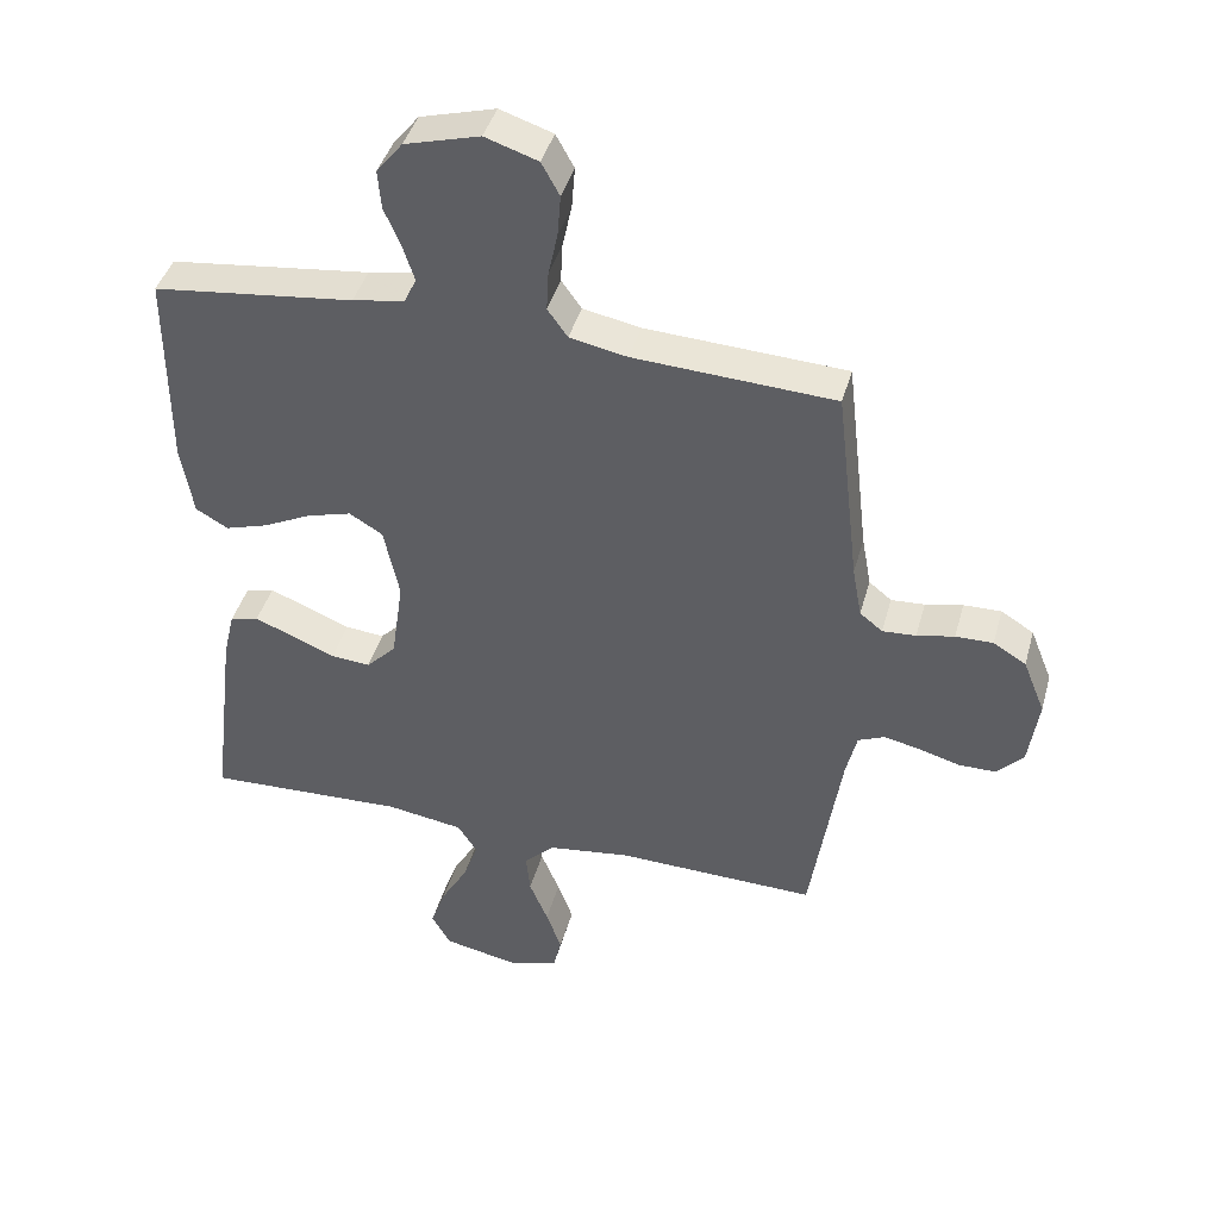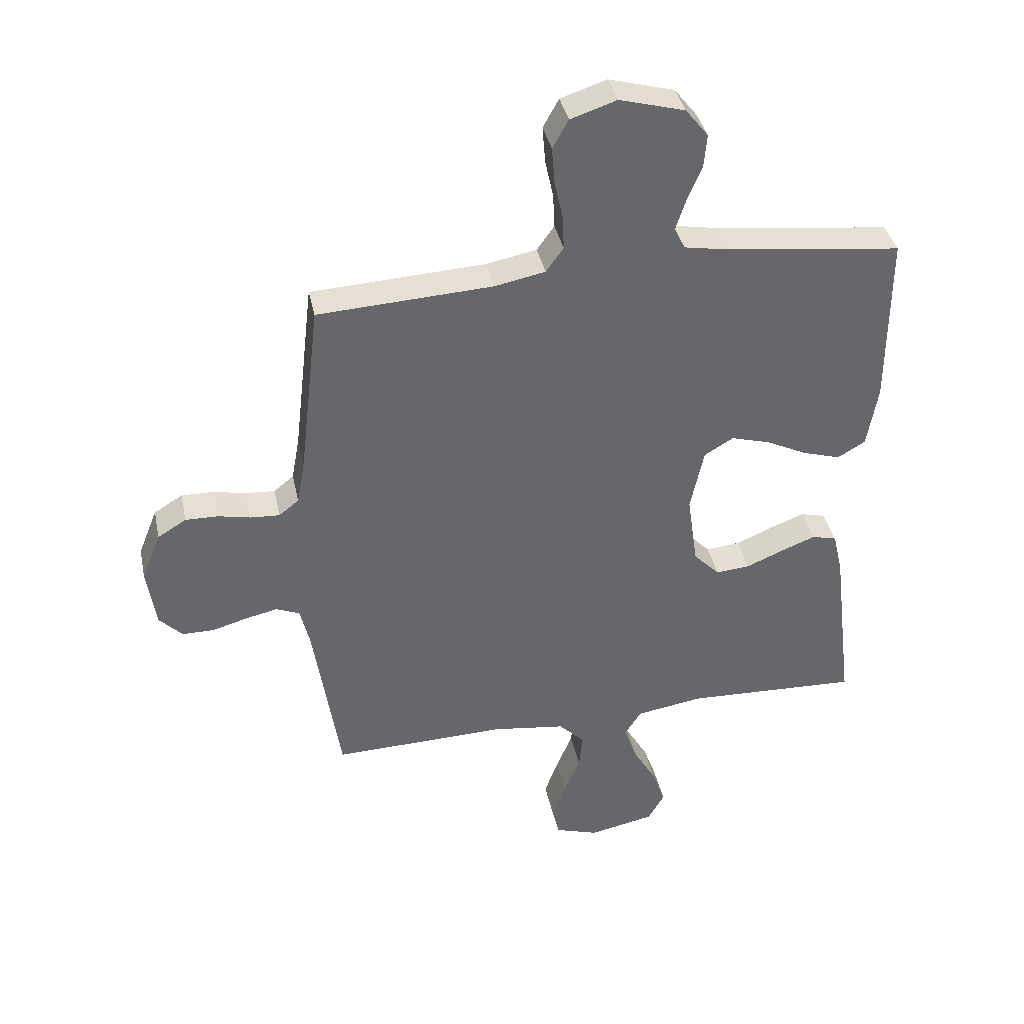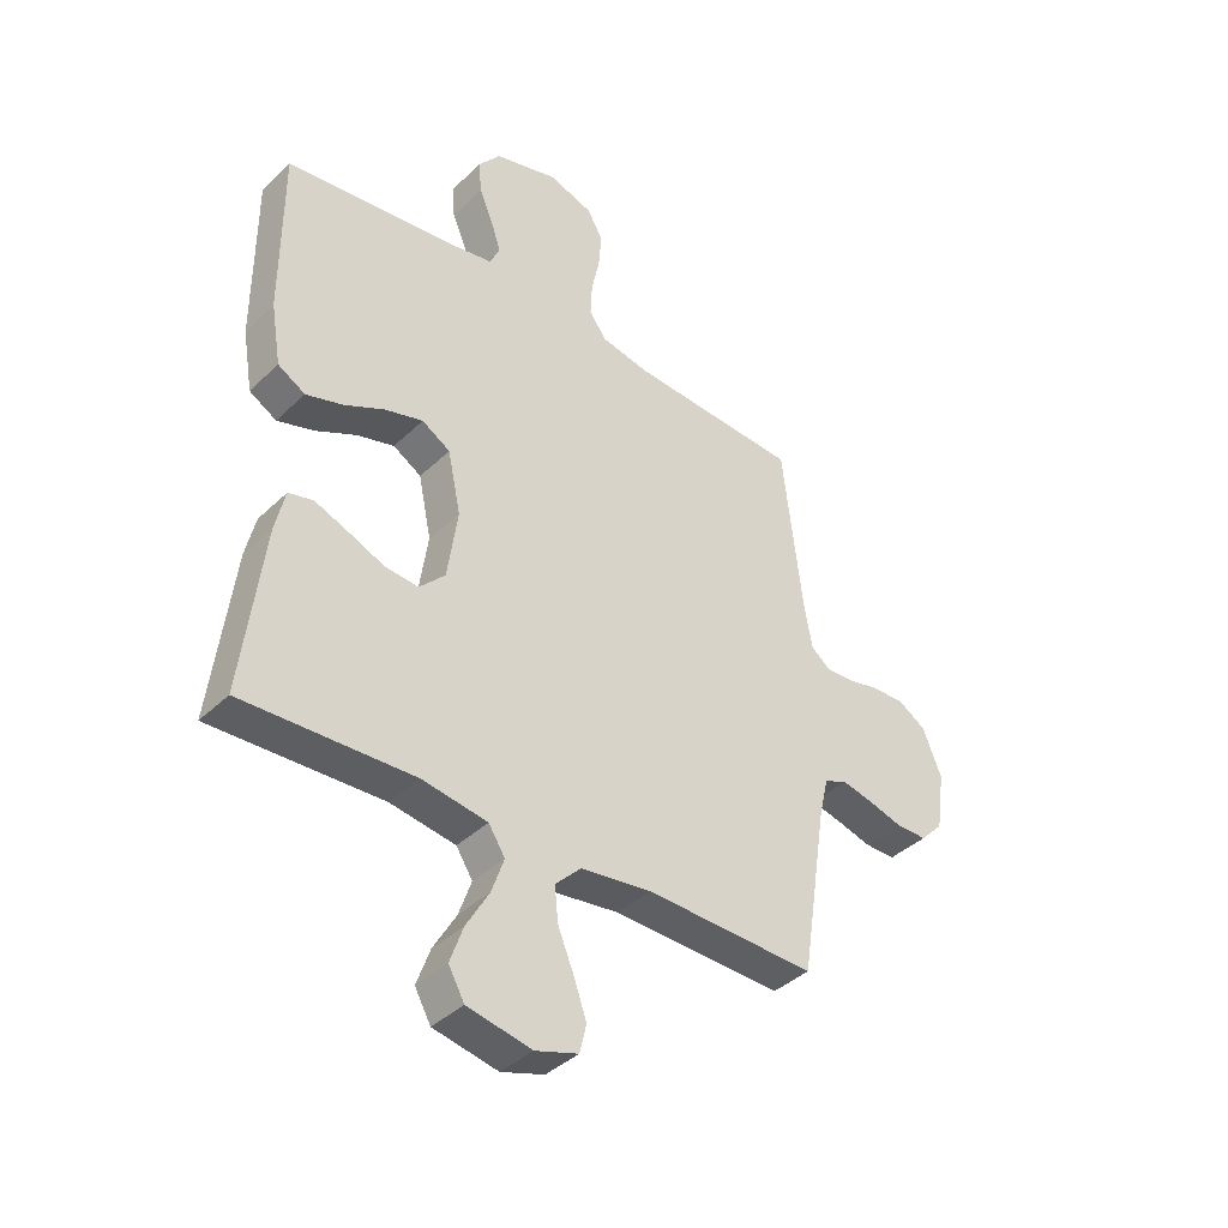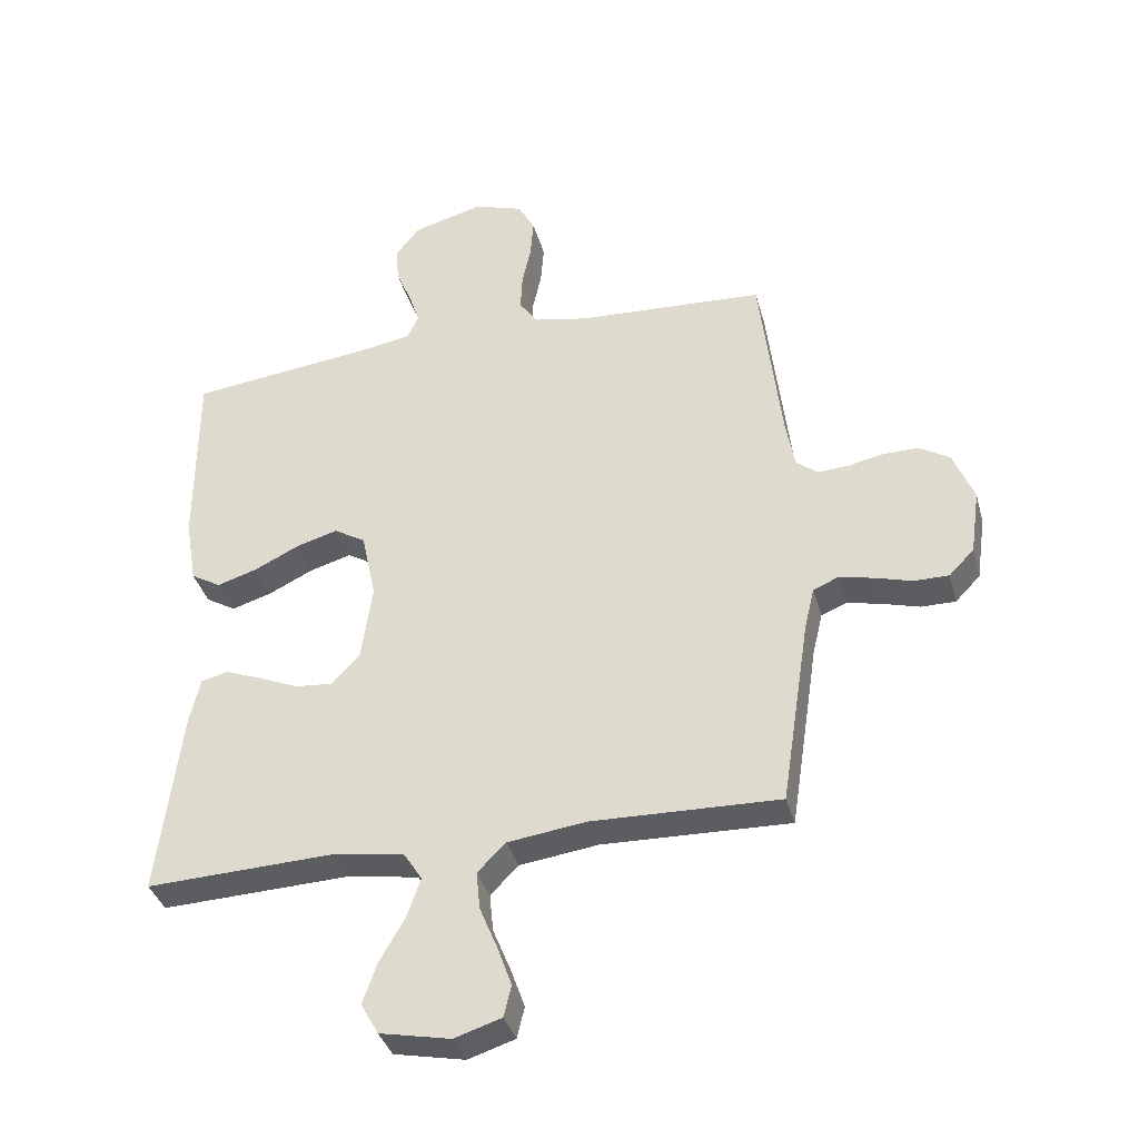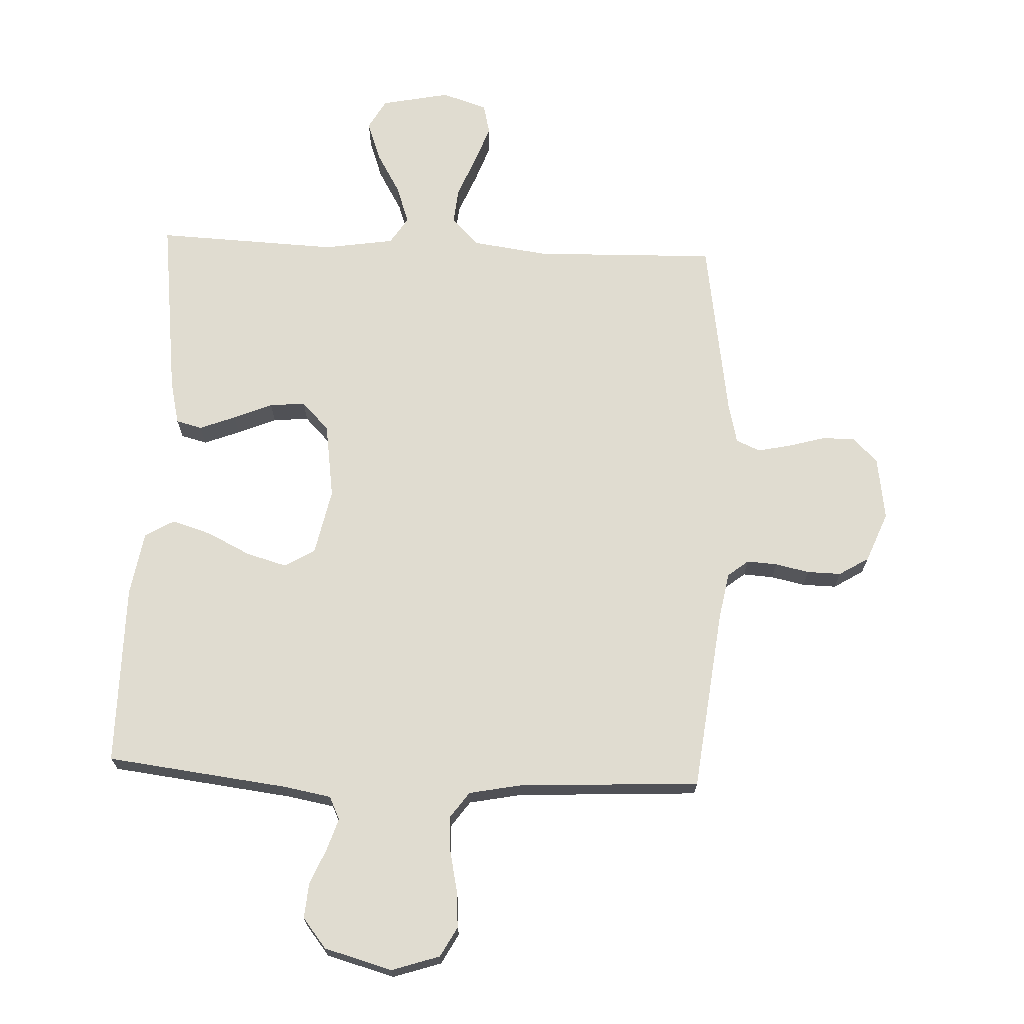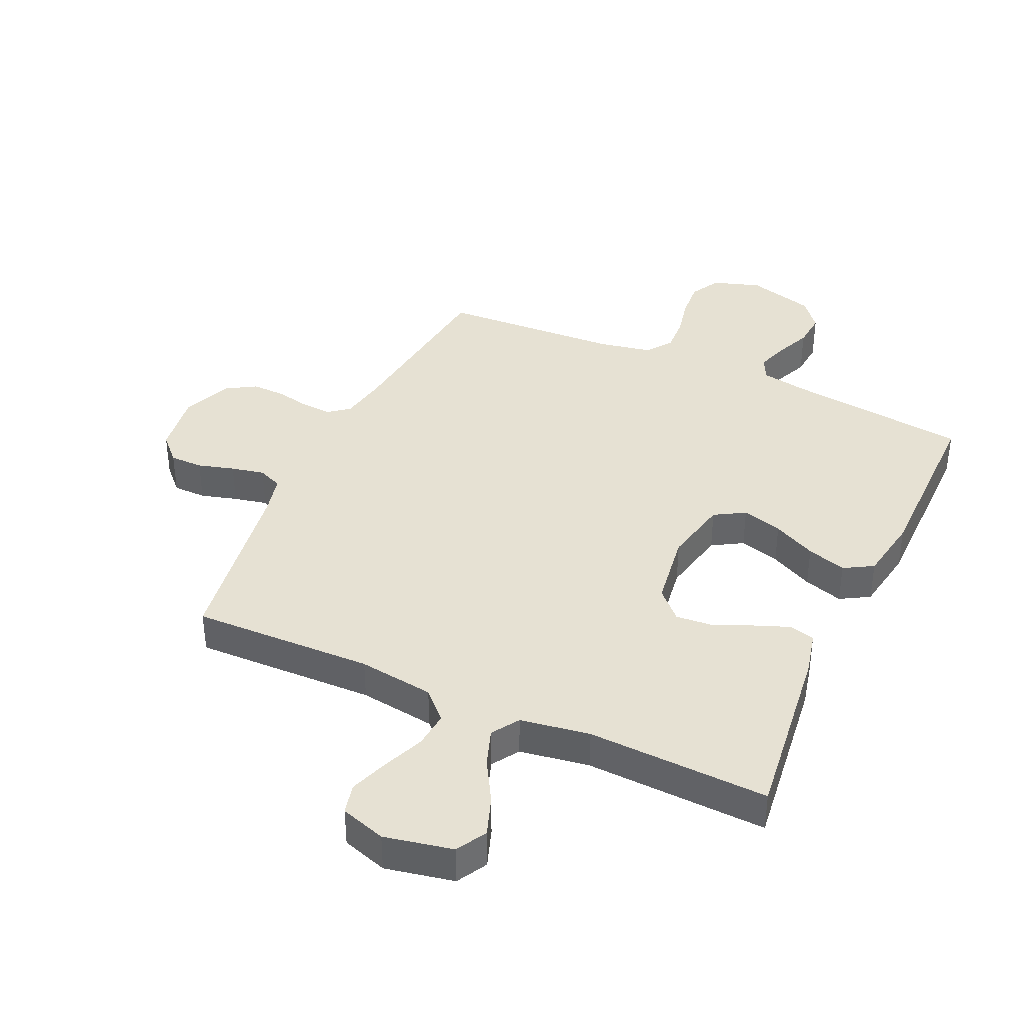
<metadata>
{"format":"obj","ext":"obj","renderer":"f3d","projection":"perspective","resolution":1024,"background":"white","views":[{"elev":42.2,"azim":15.2,"up":"+Z"},{"elev":38.4,"azim":168.2,"up":"+Z"},{"elev":-39.5,"azim":-40.4,"up":"+Z"},{"elev":-36.7,"azim":14.9,"up":"+Z"},{"elev":69.5,"azim":2.5,"up":"+Y"},{"elev":38.8,"azim":-155.4,"up":"+Y"}]}
</metadata>
<code>
v 0.5 0.07 -0.5
v 0.2 0.07 -0.492
v 0.075 0.07 -0.509
v 0.03 0.07 -0.554
v 0.036 0.07 -0.615
v 0.064 0.07 -0.683
v 0.087 0.07 -0.747
v 0.075 0.07 -0.797
v 0 0.07 -0.821
v -0.113 0.07 -0.798
v -0.141 0.07 -0.748
v -0.118 0.07 -0.683
v -0.078 0.07 -0.614
v -0.056 0.07 -0.551
v -0.085 0.07 -0.506
v -0.2 0.07 -0.488
v -0.5 0.07 -0.5
v -0.463 0.07 -0.2
v -0.446 0.07 -0.127
v -0.403 0.07 -0.116
v -0.344 0.07 -0.139
v -0.28 0.07 -0.166
v -0.221 0.07 -0.171
v -0.176 0.07 -0.125
v -0.158 0.07 0
v -0.181 0.07 0.109
v -0.231 0.07 0.139
v -0.298 0.07 0.12
v -0.369 0.07 0.085
v -0.434 0.07 0.065
v -0.482 0.07 0.093
v -0.5 0.07 0.2
v -0.5 0.07 0.5
v -0.2 0.07 0.536
v -0.122 0.07 0.55
v -0.104 0.07 0.588
v -0.121 0.07 0.64
v -0.146 0.07 0.699
v -0.151 0.07 0.757
v -0.112 0.07 0.806
v 0 0.07 0.837
v 0.079 0.07 0.811
v 0.106 0.07 0.762
v 0.101 0.07 0.699
v 0.087 0.07 0.634
v 0.084 0.07 0.575
v 0.114 0.07 0.533
v 0.2 0.07 0.516
v 0.5 0.07 0.5
v 0.535 0.07 0.2
v 0.549 0.07 0.123
v 0.583 0.07 0.096
v 0.633 0.07 0.099
v 0.689 0.07 0.111
v 0.745 0.07 0.112
v 0.794 0.07 0.082
v 0.827 0.07 0
v 0.812 0.07 -0.104
v 0.772 0.07 -0.145
v 0.717 0.07 -0.145
v 0.657 0.07 -0.128
v 0.602 0.07 -0.116
v 0.562 0.07 -0.133
v 0.546 0.07 -0.2
v 0.5 0 -0.5
v 0.2 0 -0.492
v 0.075 0 -0.509
v 0.03 0 -0.554
v 0.036 0 -0.615
v 0.064 0 -0.683
v 0.087 0 -0.747
v 0.075 0 -0.797
v 0 0 -0.821
v -0.113 0 -0.798
v -0.141 0 -0.748
v -0.118 0 -0.683
v -0.078 0 -0.614
v -0.056 0 -0.551
v -0.085 0 -0.506
v -0.2 0 -0.488
v -0.5 0 -0.5
v -0.463 0 -0.2
v -0.446 0 -0.127
v -0.403 0 -0.116
v -0.344 0 -0.139
v -0.28 0 -0.166
v -0.221 0 -0.171
v -0.176 0 -0.125
v -0.158 0 0
v -0.181 0 0.109
v -0.231 0 0.139
v -0.298 0 0.12
v -0.369 0 0.085
v -0.434 0 0.065
v -0.482 0 0.093
v -0.5 0 0.2
v -0.5 0 0.5
v -0.2 0 0.536
v -0.122 0 0.55
v -0.104 0 0.588
v -0.121 0 0.64
v -0.146 0 0.699
v -0.151 0 0.757
v -0.112 0 0.806
v 0 0 0.837
v 0.079 0 0.811
v 0.106 0 0.762
v 0.101 0 0.699
v 0.087 0 0.634
v 0.084 0 0.575
v 0.114 0 0.533
v 0.2 0 0.516
v 0.5 0 0.5
v 0.535 0 0.2
v 0.549 0 0.123
v 0.583 0 0.096
v 0.633 0 0.099
v 0.689 0 0.111
v 0.745 0 0.112
v 0.794 0 0.082
v 0.827 0 0
v 0.812 0 -0.104
v 0.772 0 -0.145
v 0.717 0 -0.145
v 0.657 0 -0.128
v 0.602 0 -0.116
v 0.562 0 -0.133
v 0.546 0 -0.2
f 59 60 61
f 58 59 61
f 57 58 61
f 56 57 61
f 55 56 61
f 54 55 61
f 53 54 61
f 52 53 61 62
f 51 52 62 63
f 48 49 50
f 51 63 64
f 50 51 64
f 48 50 64
f 47 48 64
f 43 44 45
f 42 43 45
f 41 42 45
f 40 41 45
f 39 40 45
f 38 39 45
f 37 38 45
f 36 37 45 46
f 64 1 2
f 47 64 2
f 46 47 2
f 36 46 2
f 35 36 2
f 32 33 34
f 31 32 34
f 30 31 34
f 29 30 34
f 28 29 34
f 20 21 22
f 19 20 22
f 18 19 22
f 17 18 22
f 16 17 22
f 15 16 22 23
f 14 15 23 24
f 11 12 13
f 10 11 13
f 9 10 13
f 8 9 13
f 7 8 13
f 6 7 13
f 5 6 13
f 4 5 13 14
f 14 24 25
f 4 14 25
f 3 4 25
f 27 28 34 35
f 26 27 35
f 25 26 35
f 3 25 35
f 2 3 35
f 125 124 123
f 125 123 122
f 125 122 121
f 125 121 120
f 125 120 119
f 125 119 118
f 125 118 117
f 126 125 117 116
f 127 126 116 115
f 114 113 112
f 128 127 115
f 128 115 114
f 128 114 112
f 128 112 111
f 109 108 107
f 109 107 106
f 109 106 105
f 109 105 104
f 109 104 103
f 109 103 102
f 109 102 101
f 110 109 101 100
f 66 65 128
f 66 128 111
f 66 111 110
f 66 110 100
f 66 100 99
f 98 97 96
f 98 96 95
f 98 95 94
f 98 94 93
f 98 93 92
f 86 85 84
f 86 84 83
f 86 83 82
f 86 82 81
f 86 81 80
f 87 86 80 79
f 88 87 79 78
f 77 76 75
f 77 75 74
f 77 74 73
f 77 73 72
f 77 72 71
f 77 71 70
f 77 70 69
f 78 77 69 68
f 89 88 78
f 89 78 68
f 89 68 67
f 99 98 92 91
f 99 91 90
f 99 90 89
f 99 89 67
f 99 67 66
f 1 65 66 2
f 2 66 67 3
f 3 67 68 4
f 4 68 69 5
f 5 69 70 6
f 6 70 71 7
f 7 71 72 8
f 8 72 73 9
f 9 73 74 10
f 10 74 75 11
f 11 75 76 12
f 12 76 77 13
f 13 77 78 14
f 14 78 79 15
f 15 79 80 16
f 16 80 81 17
f 17 81 82 18
f 18 82 83 19
f 19 83 84 20
f 20 84 85 21
f 21 85 86 22
f 22 86 87 23
f 23 87 88 24
f 24 88 89 25
f 25 89 90 26
f 26 90 91 27
f 27 91 92 28
f 28 92 93 29
f 29 93 94 30
f 30 94 95 31
f 31 95 96 32
f 32 96 97 33
f 33 97 98 34
f 34 98 99 35
f 35 99 100 36
f 36 100 101 37
f 37 101 102 38
f 38 102 103 39
f 39 103 104 40
f 40 104 105 41
f 41 105 106 42
f 42 106 107 43
f 43 107 108 44
f 44 108 109 45
f 45 109 110 46
f 46 110 111 47
f 47 111 112 48
f 48 112 113 49
f 49 113 114 50
f 50 114 115 51
f 51 115 116 52
f 52 116 117 53
f 53 117 118 54
f 54 118 119 55
f 55 119 120 56
f 56 120 121 57
f 57 121 122 58
f 58 122 123 59
f 59 123 124 60
f 60 124 125 61
f 61 125 126 62
f 62 126 127 63
f 63 127 128 64
f 64 128 65 1

</code>
